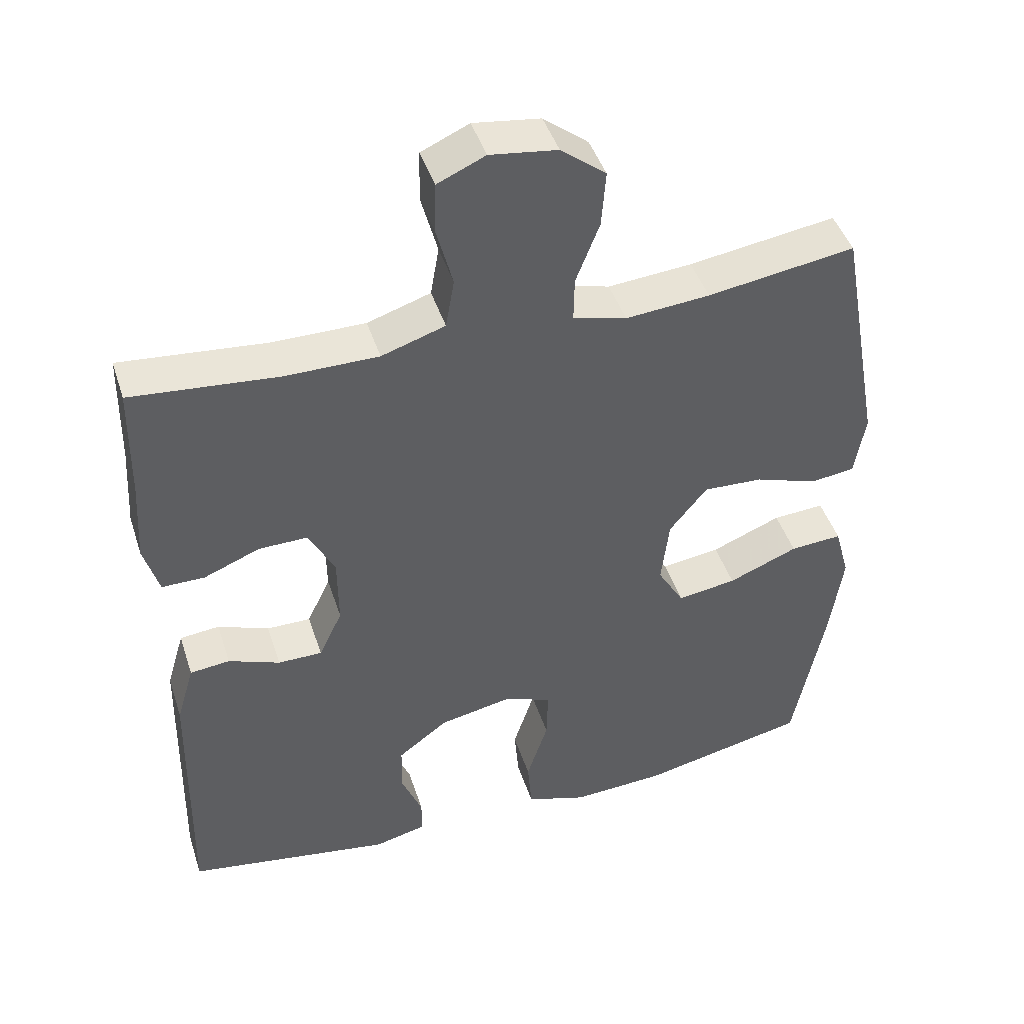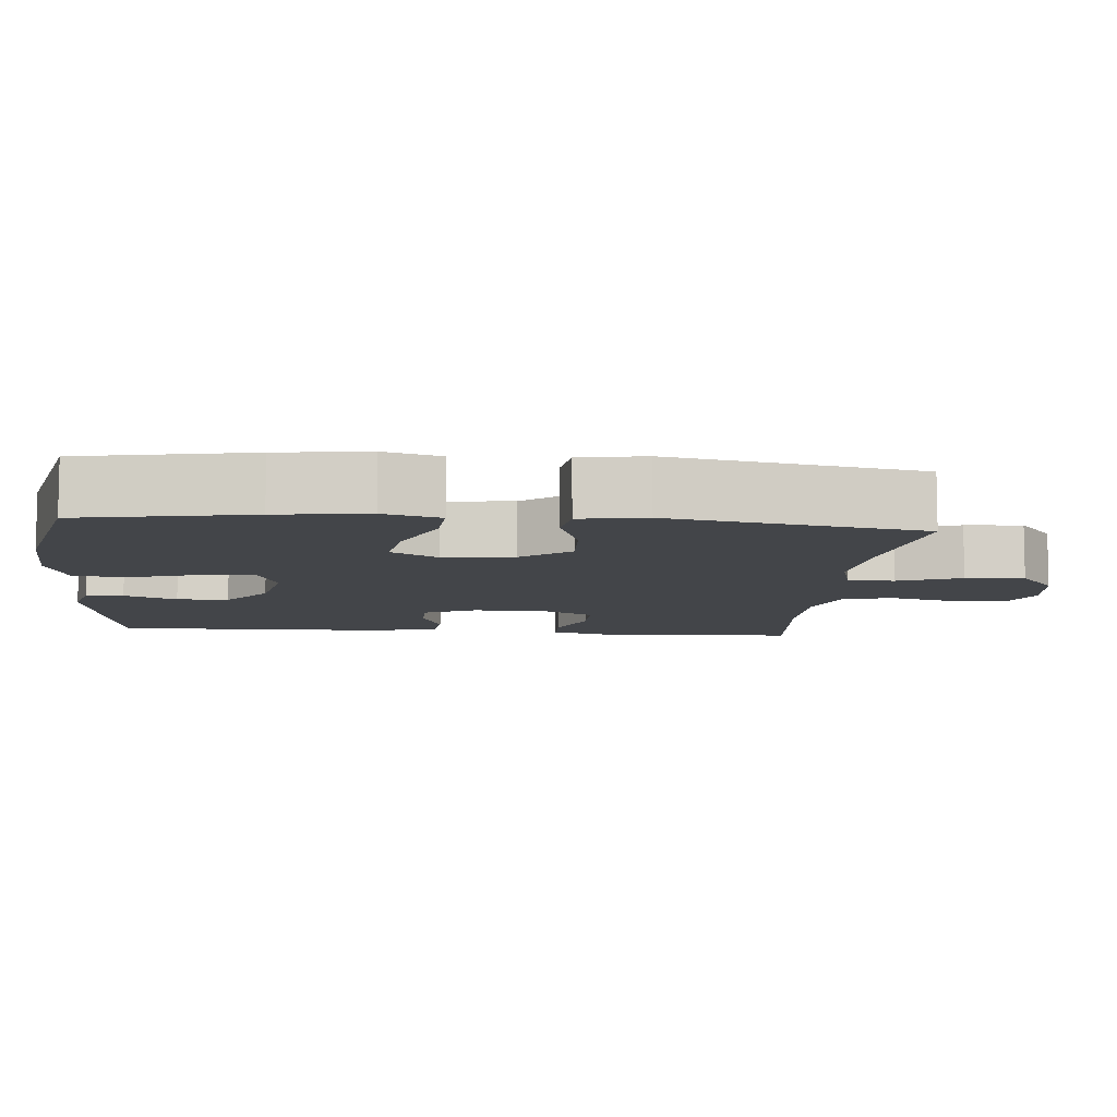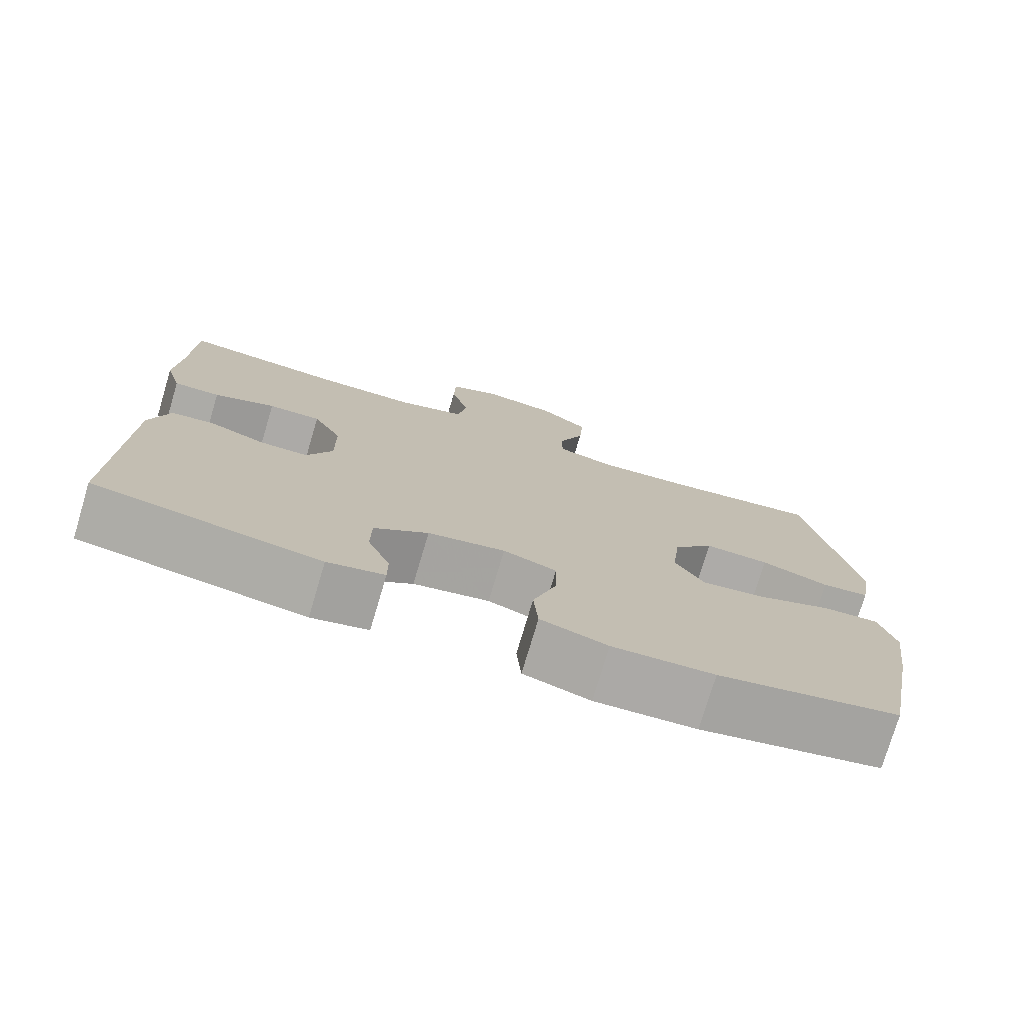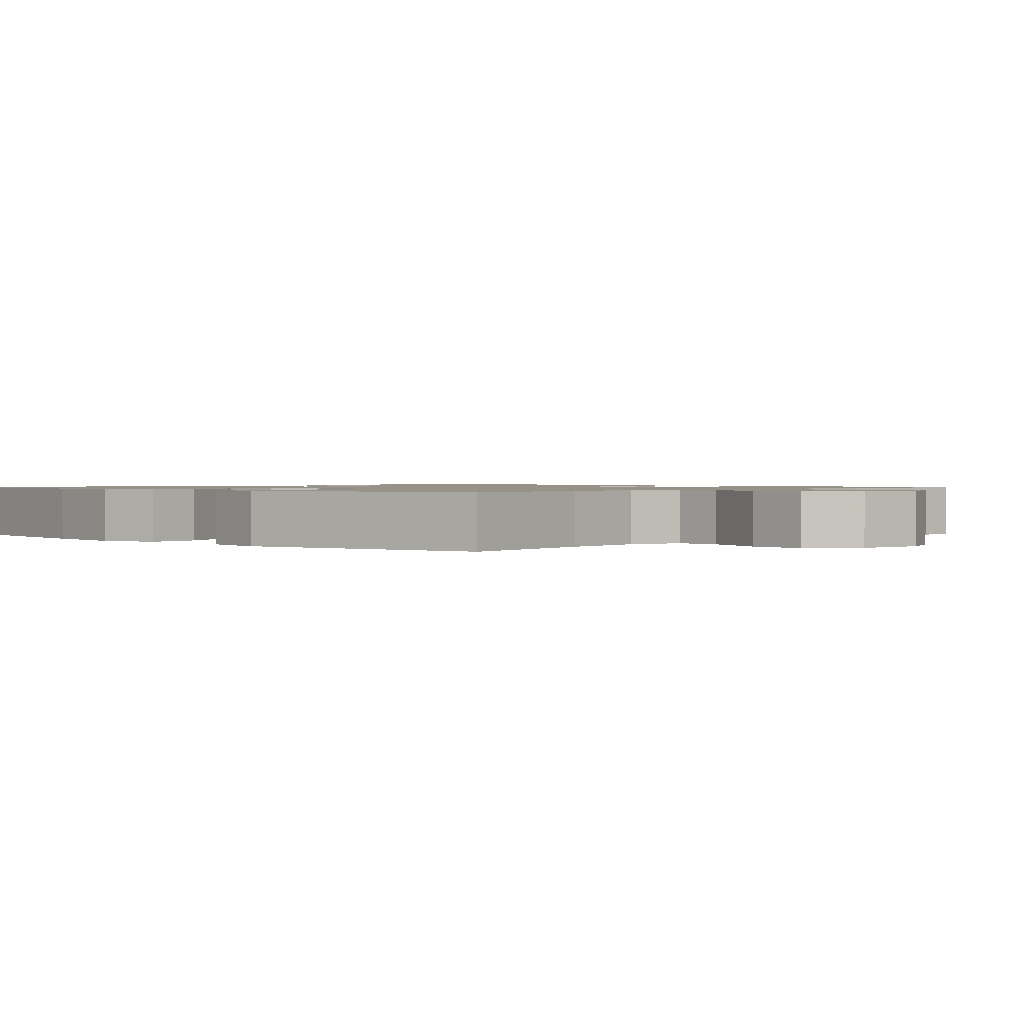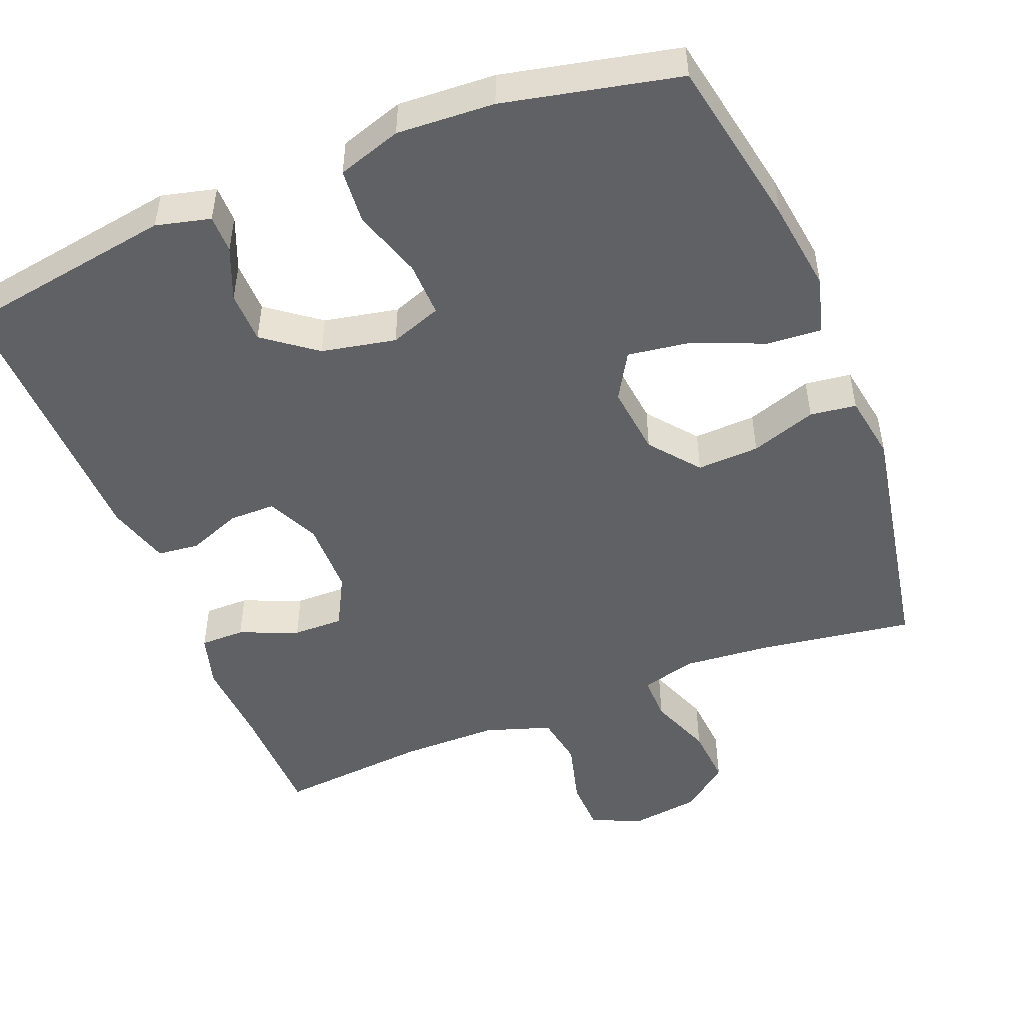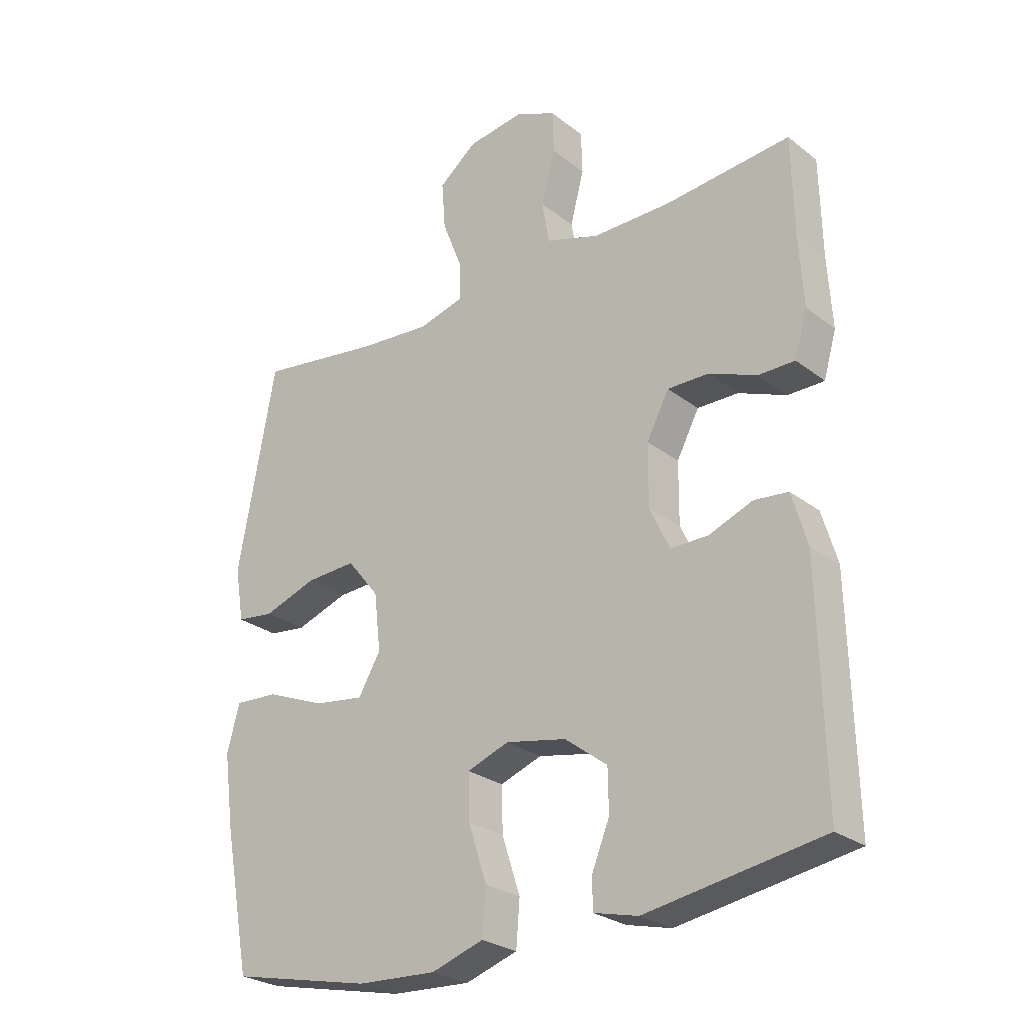
<metadata>
{"format":"obj","ext":"obj","renderer":"f3d","projection":"perspective","resolution":1024,"background":"white","views":[{"elev":44.9,"azim":162.4,"up":"+Z"},{"elev":-8.7,"azim":-95.3,"up":"+Y"},{"elev":-76.2,"azim":163.4,"up":"+Z"},{"elev":1.1,"azim":-46.4,"up":"+Y"},{"elev":-49.1,"azim":-158.3,"up":"+Y"},{"elev":-26.6,"azim":40.0,"up":"+Z"}]}
</metadata>
<code>
v -0.5 0.07 -0.5
v -0.544 0.07 -0.269
v -0.561 0.07 -0.146
v -0.54 0.07 -0.069
v -0.467 0.07 -0.074
v -0.369 0.07 -0.114
v -0.286 0.07 -0.126
v -0.249 0.07 -0.063
v -0.26 0.07 0.032
v -0.313 0.07 0.098
v -0.397 0.07 0.094
v -0.485 0.07 0.064
v -0.547 0.07 0.072
v -0.562 0.07 0.161
v -0.5 0.07 0.5
v -0.293 0.07 0.469
v -0.175 0.07 0.459
v -0.1 0.07 0.479
v -0.101 0.07 0.541
v -0.134 0.07 0.626
v -0.14 0.07 0.705
v -0.077 0.07 0.755
v 0.017 0.07 0.768
v 0.084 0.07 0.738
v 0.086 0.07 0.667
v 0.063 0.07 0.58
v 0.075 0.07 0.51
v 0.164 0.07 0.481
v 0.294 0.07 0.481
v 0.5 0.07 0.5
v 0.503 0.07 0.338
v 0.51 0.07 0.221
v 0.489 0.07 0.148
v 0.429 0.07 0.148
v 0.35 0.07 0.18
v 0.282 0.07 0.181
v 0.245 0.07 0.111
v 0.244 0.07 0.01
v 0.277 0.07 -0.06
v 0.339 0.07 -0.06
v 0.411 0.07 -0.032
v 0.467 0.07 -0.038
v 0.492 0.07 -0.123
v 0.5 0.07 -0.5
v 0.21 0.07 -0.547
v 0.137 0.07 -0.529
v 0.137 0.07 -0.478
v 0.166 0.07 -0.407
v 0.165 0.07 -0.337
v 0.095 0.07 -0.284
v -0.005 0.07 -0.264
v -0.074 0.07 -0.289
v -0.072 0.07 -0.363
v -0.042 0.07 -0.456
v -0.048 0.07 -0.53
v -0.134 0.07 -0.558
v -0.265 0.07 -0.551
v -0.5 0 -0.5
v -0.544 0 -0.269
v -0.561 0 -0.146
v -0.54 0 -0.069
v -0.467 0 -0.074
v -0.369 0 -0.114
v -0.286 0 -0.126
v -0.249 0 -0.063
v -0.26 0 0.032
v -0.313 0 0.098
v -0.397 0 0.094
v -0.485 0 0.064
v -0.547 0 0.072
v -0.562 0 0.161
v -0.5 0 0.5
v -0.293 0 0.469
v -0.175 0 0.459
v -0.1 0 0.479
v -0.101 0 0.541
v -0.134 0 0.626
v -0.14 0 0.705
v -0.077 0 0.755
v 0.017 0 0.768
v 0.084 0 0.738
v 0.086 0 0.667
v 0.063 0 0.58
v 0.075 0 0.51
v 0.164 0 0.481
v 0.294 0 0.481
v 0.5 0 0.5
v 0.503 0 0.338
v 0.51 0 0.221
v 0.489 0 0.148
v 0.429 0 0.148
v 0.35 0 0.18
v 0.282 0 0.181
v 0.245 0 0.111
v 0.244 0 0.01
v 0.277 0 -0.06
v 0.339 0 -0.06
v 0.411 0 -0.032
v 0.467 0 -0.038
v 0.492 0 -0.123
v 0.5 0 -0.5
v 0.21 0 -0.547
v 0.137 0 -0.529
v 0.137 0 -0.478
v 0.166 0 -0.407
v 0.165 0 -0.337
v 0.095 0 -0.284
v -0.005 0 -0.264
v -0.074 0 -0.289
v -0.072 0 -0.363
v -0.042 0 -0.456
v -0.048 0 -0.53
v -0.134 0 -0.558
v -0.265 0 -0.551
f 4 5 6
f 3 4 6
f 2 3 6
f 1 2 6
f 57 1 6
f 56 57 6
f 55 56 6
f 54 55 6
f 53 54 6
f 52 53 6 7
f 51 52 7 8
f 50 51 8 9
f 49 50 9 10
f 46 47 48
f 45 46 48
f 44 45 48
f 43 44 48
f 42 43 48
f 41 42 48
f 40 41 48
f 39 40 48 49
f 38 39 49 10
f 33 34 35
f 32 33 35
f 31 32 35
f 31 35 36
f 30 31 36
f 29 30 36
f 28 29 36 37
f 24 25 26
f 23 24 26
f 22 23 26
f 21 22 26
f 20 21 26
f 19 20 26
f 18 19 26 27
f 37 38 10
f 28 37 10
f 27 28 10
f 18 27 10
f 17 18 10
f 14 15 16
f 13 14 16
f 12 13 16
f 11 12 16
f 10 11 16 17
f 63 62 61
f 63 61 60
f 63 60 59
f 63 59 58
f 63 58 114
f 63 114 113
f 63 113 112
f 63 112 111
f 63 111 110
f 64 63 110 109
f 65 64 109 108
f 66 65 108 107
f 67 66 107 106
f 105 104 103
f 105 103 102
f 105 102 101
f 105 101 100
f 105 100 99
f 105 99 98
f 105 98 97
f 106 105 97 96
f 67 106 96 95
f 92 91 90
f 92 90 89
f 92 89 88
f 93 92 88
f 93 88 87
f 93 87 86
f 94 93 86 85
f 83 82 81
f 83 81 80
f 83 80 79
f 83 79 78
f 83 78 77
f 83 77 76
f 84 83 76 75
f 67 95 94
f 67 94 85
f 67 85 84
f 67 84 75
f 67 75 74
f 73 72 71
f 73 71 70
f 73 70 69
f 73 69 68
f 74 73 68 67
f 1 58 59 2
f 2 59 60 3
f 3 60 61 4
f 4 61 62 5
f 5 62 63 6
f 6 63 64 7
f 7 64 65 8
f 8 65 66 9
f 9 66 67 10
f 10 67 68 11
f 11 68 69 12
f 12 69 70 13
f 13 70 71 14
f 14 71 72 15
f 15 72 73 16
f 16 73 74 17
f 17 74 75 18
f 18 75 76 19
f 19 76 77 20
f 20 77 78 21
f 21 78 79 22
f 22 79 80 23
f 23 80 81 24
f 24 81 82 25
f 25 82 83 26
f 26 83 84 27
f 27 84 85 28
f 28 85 86 29
f 29 86 87 30
f 30 87 88 31
f 31 88 89 32
f 32 89 90 33
f 33 90 91 34
f 34 91 92 35
f 35 92 93 36
f 36 93 94 37
f 37 94 95 38
f 38 95 96 39
f 39 96 97 40
f 40 97 98 41
f 41 98 99 42
f 42 99 100 43
f 43 100 101 44
f 44 101 102 45
f 45 102 103 46
f 46 103 104 47
f 47 104 105 48
f 48 105 106 49
f 49 106 107 50
f 50 107 108 51
f 51 108 109 52
f 52 109 110 53
f 53 110 111 54
f 54 111 112 55
f 55 112 113 56
f 56 113 114 57
f 57 114 58 1

</code>
